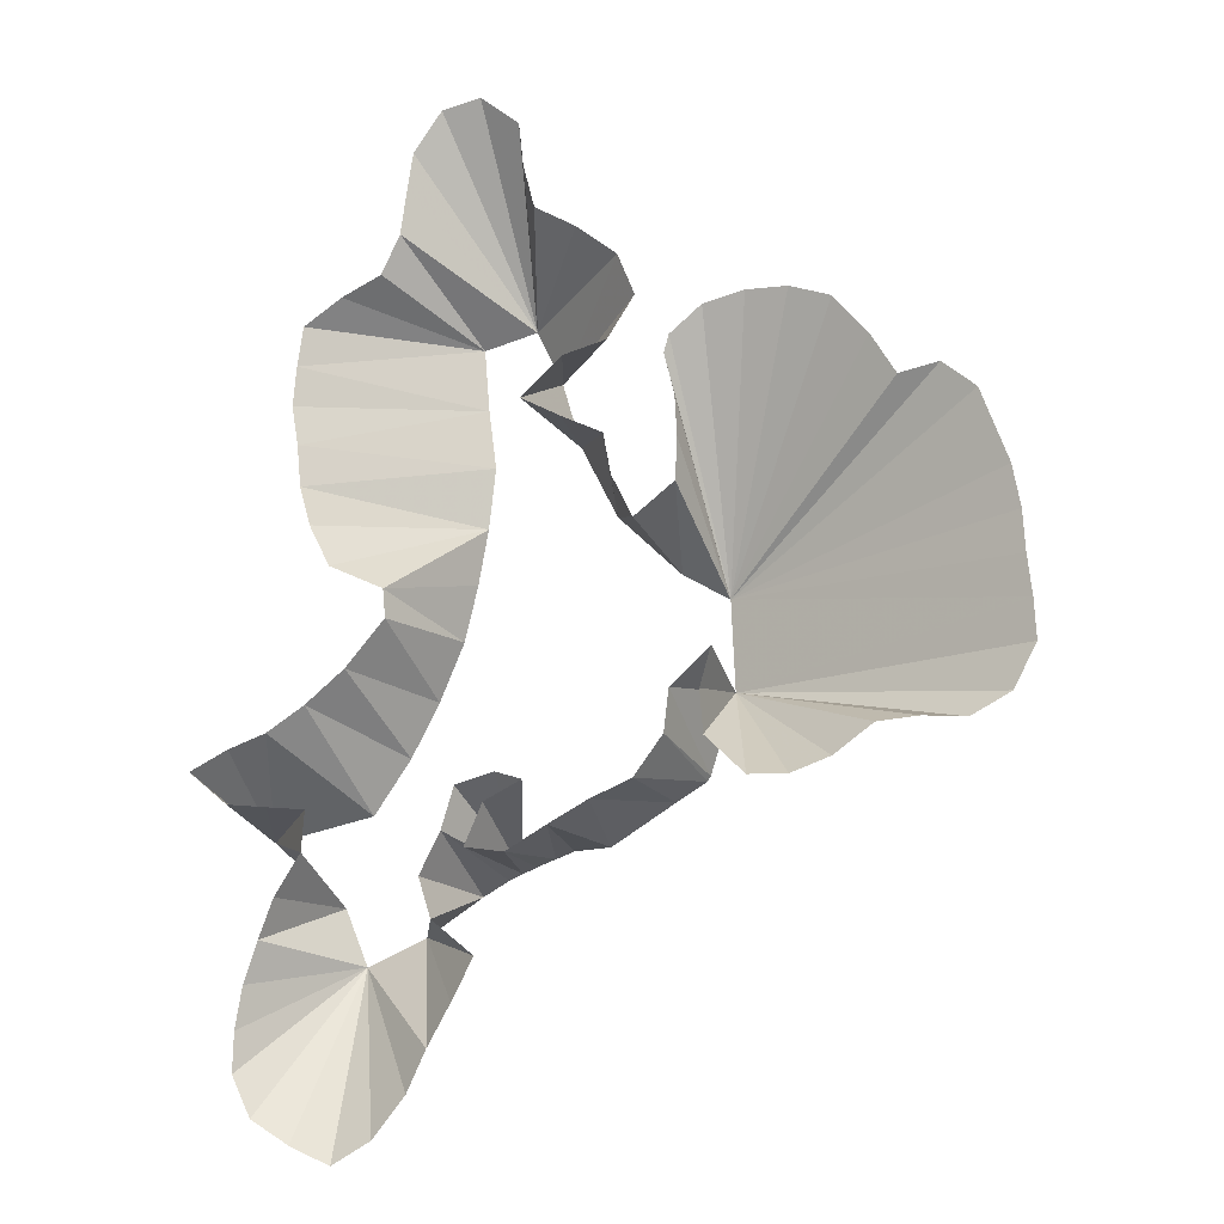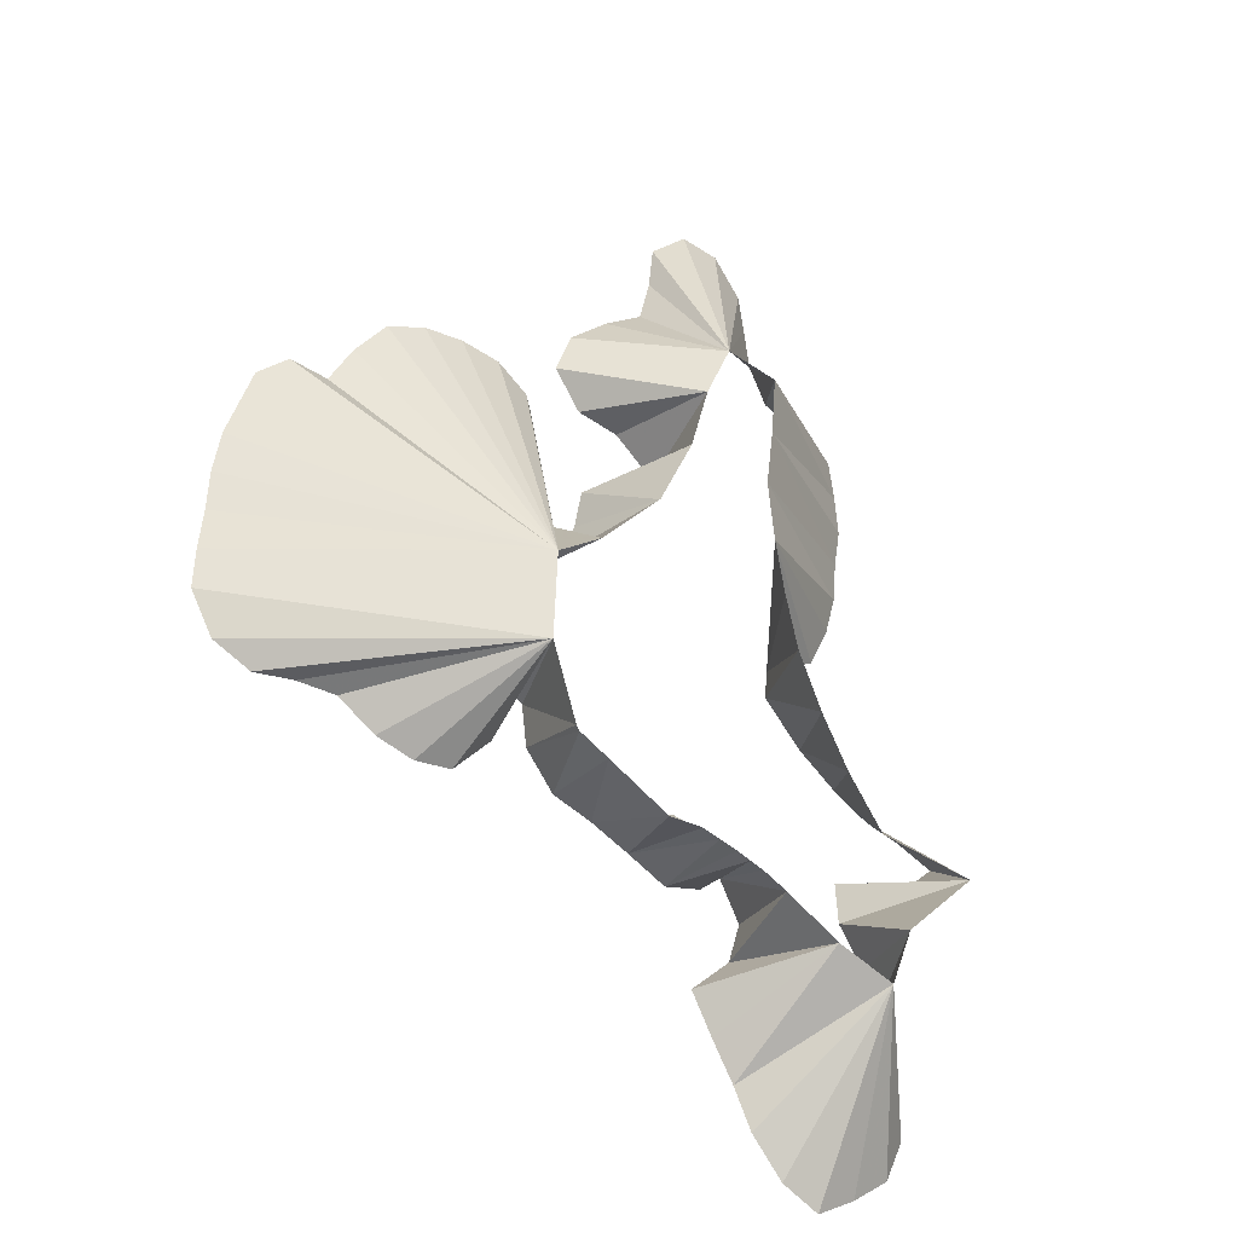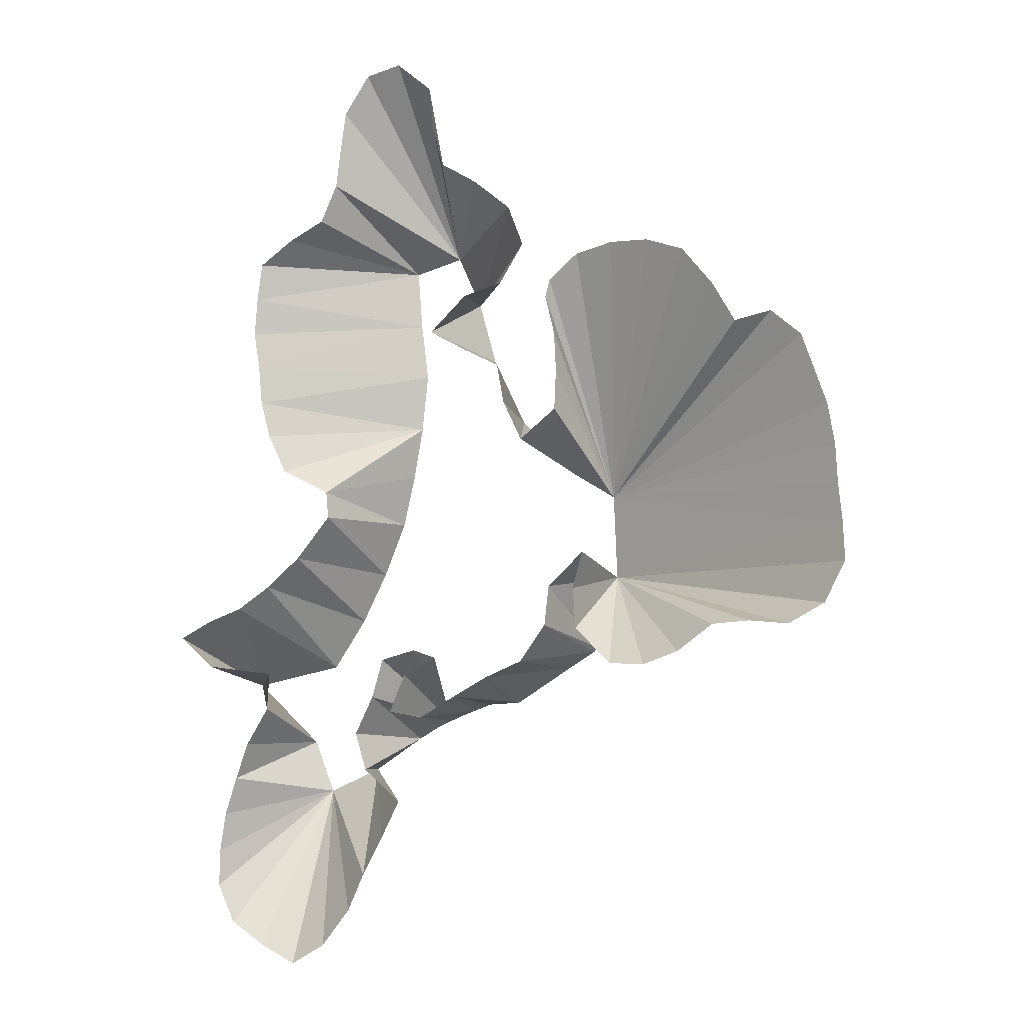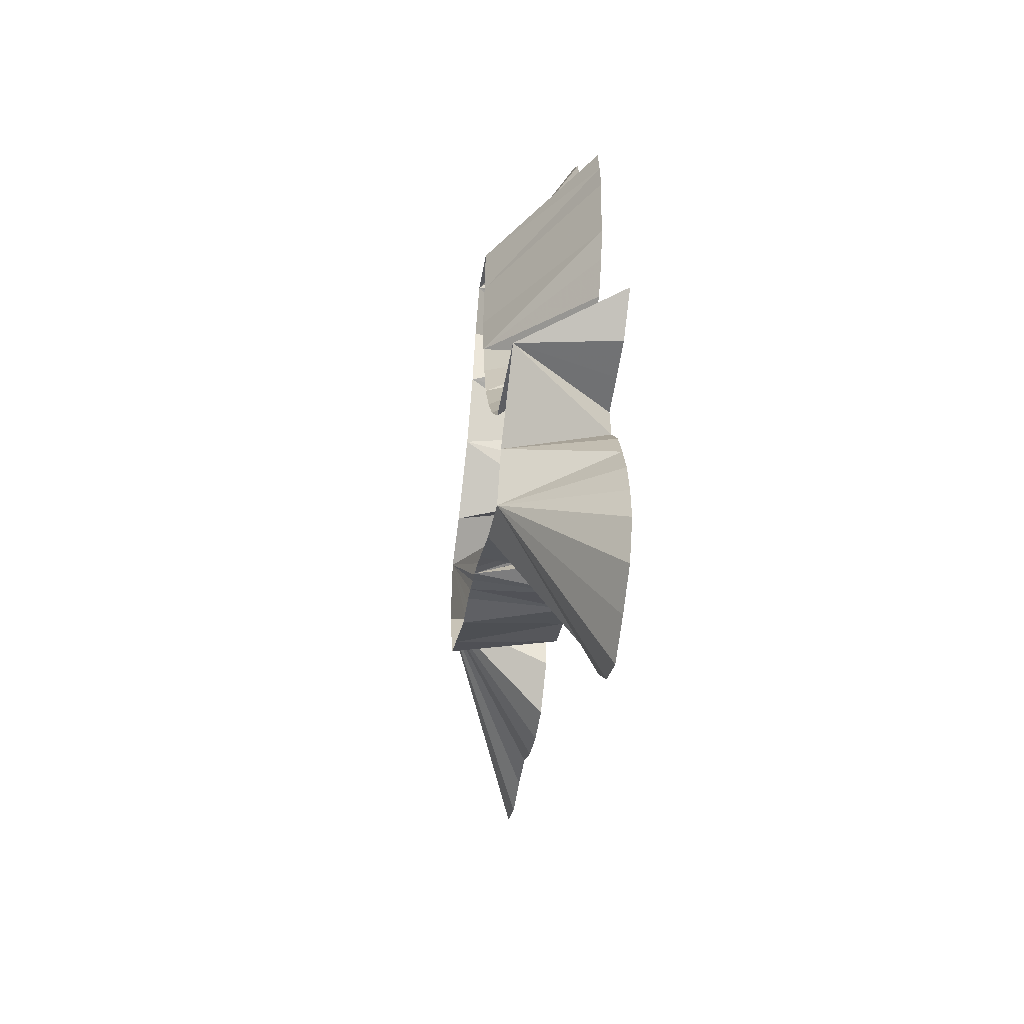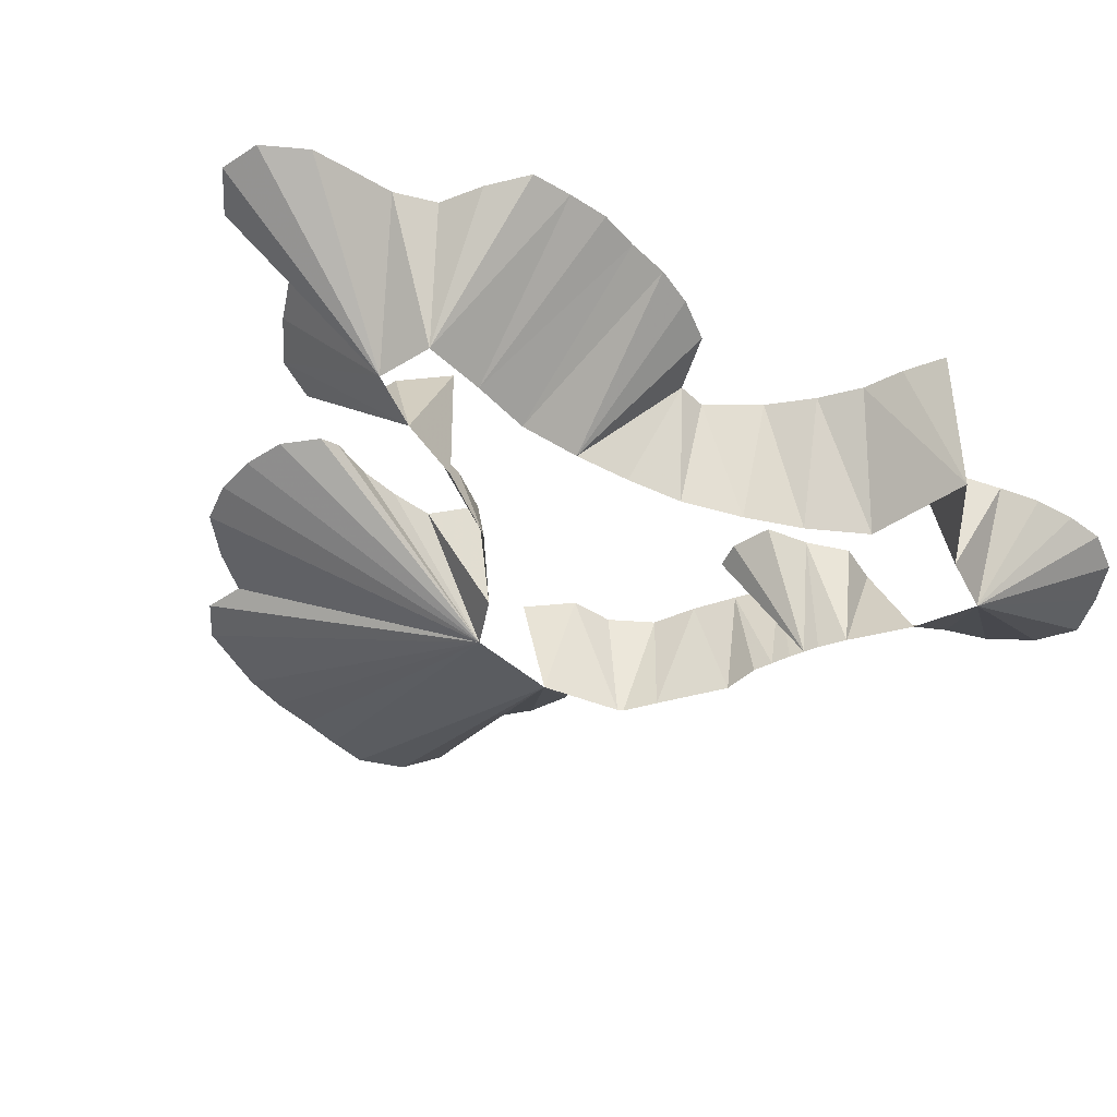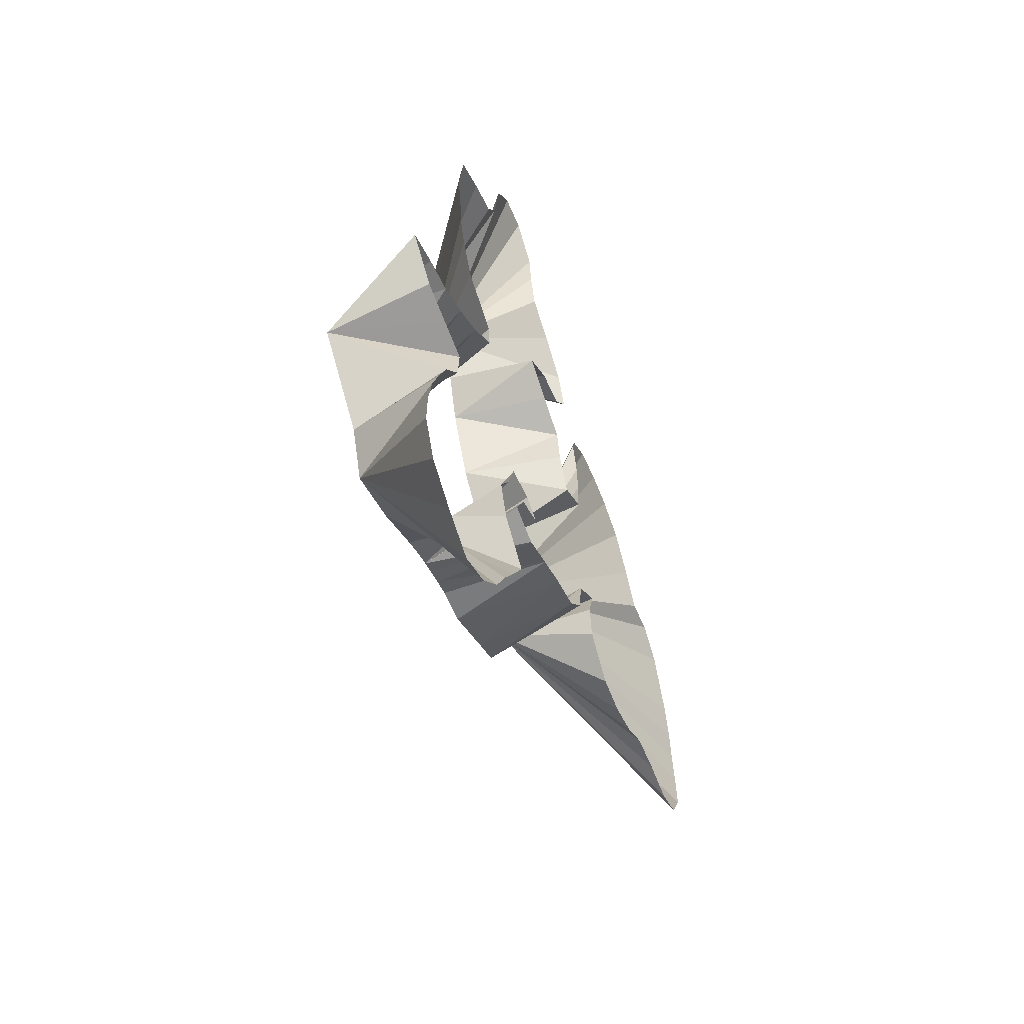
<metadata>
{"format":"obj","ext":"obj","renderer":"f3d","projection":"perspective","resolution":1024,"background":"white","views":[{"elev":-12.5,"azim":17.4,"up":"+Y"},{"elev":-27.8,"azim":146.5,"up":"+Y"},{"elev":-3.6,"azim":26.2,"up":"+Y"},{"elev":-51.0,"azim":-98.6,"up":"+Y"},{"elev":-48.5,"azim":-131.4,"up":"+Z"},{"elev":-59.5,"azim":-69.0,"up":"+Y"}]}
</metadata>
<code>
v -7.344 -2.075 -23.45
v -7.016 -1.955 -23.45
v -6.688 -1.835 -23.45
v -6.05 -1.793 -23.45
v -4.923 -1.094 -23.45
v -4.384 -0.7695 -23.45
v -4.327 -0.6786 -23.45
v -3.884 0.6957 -23.45
v -3.957 2.285 -23.45
v -4.79 2.77 -23.45
v -5.929 3.859 -23.45
v -6.581 5.136 -23.45
v -6.926 6.31 -23.45
v -7.402 7.305 -23.45
v -8.373 7.062 -23.45
v -8.283 5.954 -23.45
v -8.147 4.906 -23.45
v -8.27 3.82 -23.45
v -8.453 2.839 -23.45
v -8.693 1.851 -23.45
v -9.135 0.8221 -23.45
v -9.641 -0.1299 -23.45
v -10.31 -1.093 -23.45
v -12.13 -1.486 -23.45
v -10.78 -2.662 -23.45
v -10.37 -3.669 -23.45
v -9.302 -3.198 -23.45
v -8.295 -2.546 -23.45
v -7.843 -2.289 -23.45
v -7.593 -2.182 -23.45
v -7.262 -2.053 -21.55
v -6.541 -1.642 -21.55
v -5.834 -1.261 -21.55
v -5.1 -0.9531 -21.55
v -4.583 -0.2606 -21.55
v -4.492 0.4846 -21.55
v -3.786 1.13 -21.55
v -3.986 0.4384 -21.55
v -3.928 -0.3145 -21.55
v -3.233 -0.9839 -21.55
v -2.542 -1.005 -21.55
v -1.847 -0.7565 -21.55
v -1.156 -0.2569 -21.55
v -0.4291 -0.1974 -21.55
v 0.3215 -0.257 -21.55
v 1.013 0.1136 -21.55
v 1.409 0.8669 -21.55
v 1.368 1.565 -21.55
v 1.285 2.274 -21.55
v 1.238 2.986 -21.55
v 1.097 3.732 -21.55
v 0.6106 5.024 -21.55
v 0.02825 5.498 -21.55
v -0.673 5.359 -21.55
v -1.116 6.082 -21.55
v -1.718 6.779 -21.55
v -2.438 7.015 -21.55
v -3.165 7.024 -21.55
v -3.895 6.856 -21.55
v -4.464 6.391 -21.55
v -4.554 6.079 -21.55
v -4.374 5.363 -21.55
v -4.333 4.641 -21.55
v -4.368 3.892 -21.55
v -5.088 3.337 -21.55
v -5.464 4.087 -21.55
v -5.598 4.806 -21.55
v -6.343 5.163 -21.55
v -7.054 5.538 -21.55
v -6.312 6.208 -21.55
v -5.532 6.408 -21.55
v -5.049 7.141 -21.55
v -5.353 7.884 -21.55
v -6.083 8.453 -21.55
v -6.82 8.877 -21.55
v -7.021 9.642 -21.55
v -7.107 10.42 -21.55
v -7.809 10.98 -21.55
v -8.515 10.83 -21.55
v -9.03 10.11 -21.55
v -9.142 9.413 -21.55
v -9.25 8.658 -21.55
v -9.587 7.965 -21.55
v -10.31 7.628 -21.55
v -11.01 7.171 -21.55
v -11.11 6.466 -21.55
v -11.18 5.757 -21.55
v -11.06 5.061 -21.55
v -11 4.322 -21.55
v -10.8 3.63 -21.55
v -10.43 2.898 -21.55
v -9.443 2.439 -21.55
v -9.399 1.931 -21.55
v -10.11 1.118 -21.55
v -10.82 0.5398 -21.55
v -11.5 0.1002 -21.55
v -12.19 -0.1439 -21.55
v -12.89 -0.4897 -21.55
v -12.18 -1.073 -21.55
v -11.46 -1.149 -21.55
v -10.76 -1.219 -21.55
v -10.82 -1.929 -21.55
v -11.28 -2.651 -21.55
v -11.54 -3.344 -21.55
v -11.79 -4.075 -21.55
v -11.92 -4.818 -21.55
v -11.94 -5.517 -21.55
v -11.59 -6.238 -21.55
v -10.9 -6.665 -21.55
v -10.17 -6.995 -21.55
v -9.471 -6.6 -21.55
v -8.888 -5.879 -21.55
v -8.551 -5.164 -21.55
v -8.144 -4.443 -21.55
v -7.76 -3.706 -21.55
v -8.512 -3.098 -21.55
v -8.732 -2.391 -21.55
v -8.359 -1.665 -21.55
v -8.133 -0.93 -21.55
v -7.436 -0.7407 -21.55
v -6.969 -0.8864 -21.55
v -7.637 -1.225 -21.55
v -7.959 -1.948 -21.55
f 123 30 122
f 122 30 121
f 121 30 120
f 120 30 119
f 119 30 118
f 30 118 29
f 29 118 28
f 118 28 117
f 117 28 116
f 28 116 27
f 116 27 115
f 115 27 114
f 114 27 113
f 27 113 26
f 113 26 112
f 112 26 111
f 111 26 110
f 110 26 109
f 109 26 108
f 108 26 107
f 107 26 106
f 106 26 105
f 105 26 104
f 26 104 25
f 104 25 103
f 103 25 102
f 25 102 24
f 102 24 101
f 101 24 100
f 100 24 99
f 99 24 98
f 98 24 97
f 97 24 96
f 24 96 23
f 96 23 95
f 23 95 22
f 95 22 94
f 22 94 21
f 94 21 93
f 21 93 20
f 93 20 92
f 20 92 19
f 19 92 18
f 92 18 91
f 91 18 90
f 90 18 89
f 18 89 17
f 89 17 88
f 17 88 16
f 88 16 87
f 87 16 86
f 16 86 15
f 86 15 85
f 85 15 84
f 84 15 83
f 83 15 82
f 15 82 14
f 82 14 81
f 81 14 80
f 80 14 79
f 79 14 78
f 78 14 77
f 77 14 76
f 76 14 75
f 75 14 74
f 74 14 73
f 14 73 13
f 73 13 72
f 72 13 71
f 71 13 70
f 70 13 69
f 13 69 12
f 69 12 68
f 68 12 67
f 12 67 11
f 67 11 66
f 66 11 65
f 11 65 10
f 65 10 64
f 10 64 9
f 64 9 63
f 63 9 62
f 62 9 61
f 61 9 60
f 60 9 59
f 59 9 58
f 58 9 57
f 57 9 56
f 56 9 55
f 55 9 54
f 54 9 53
f 53 9 52
f 52 9 51
f 51 9 50
f 50 9 49
f 49 9 48
f 9 48 8
f 48 8 47
f 47 8 46
f 46 8 45
f 45 8 44
f 44 8 43
f 43 8 42
f 42 8 41
f 41 8 40
f 40 8 39
f 39 8 38
f 38 8 37
f 37 8 36
f 8 36 7
f 36 7 35
f 7 35 6
f 35 6 34
f 6 34 5
f 34 5 33
f 5 33 4
f 33 4 32
f 4 32 3
f 3 32 2
f 32 2 31
f 2 31 1
f 1 31 30
f 31 30 123

</code>
